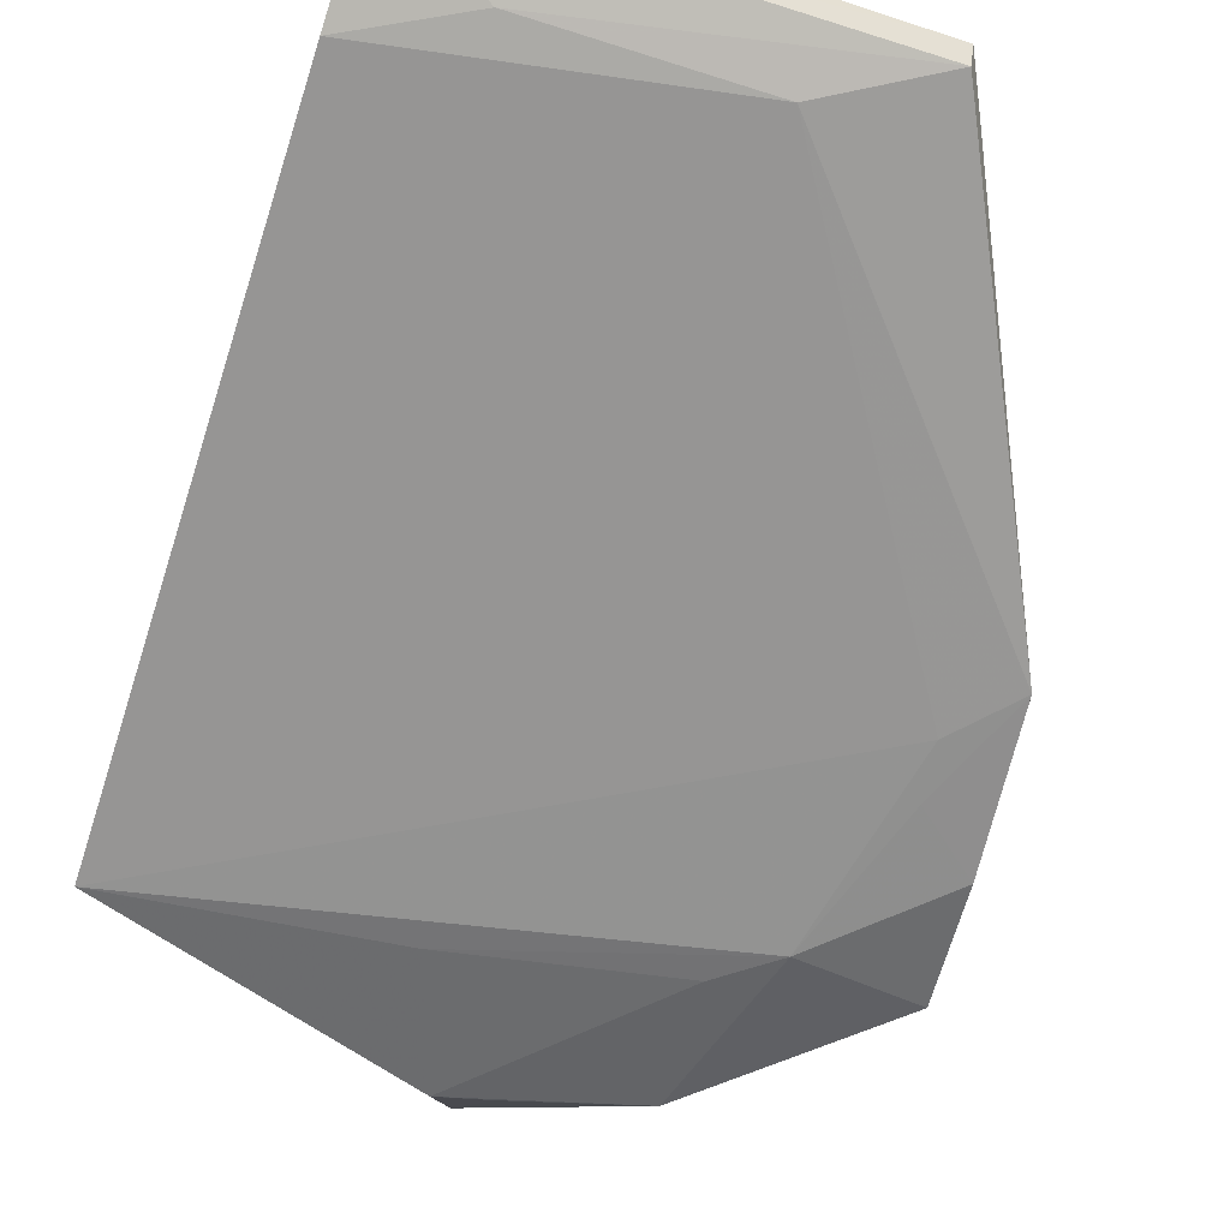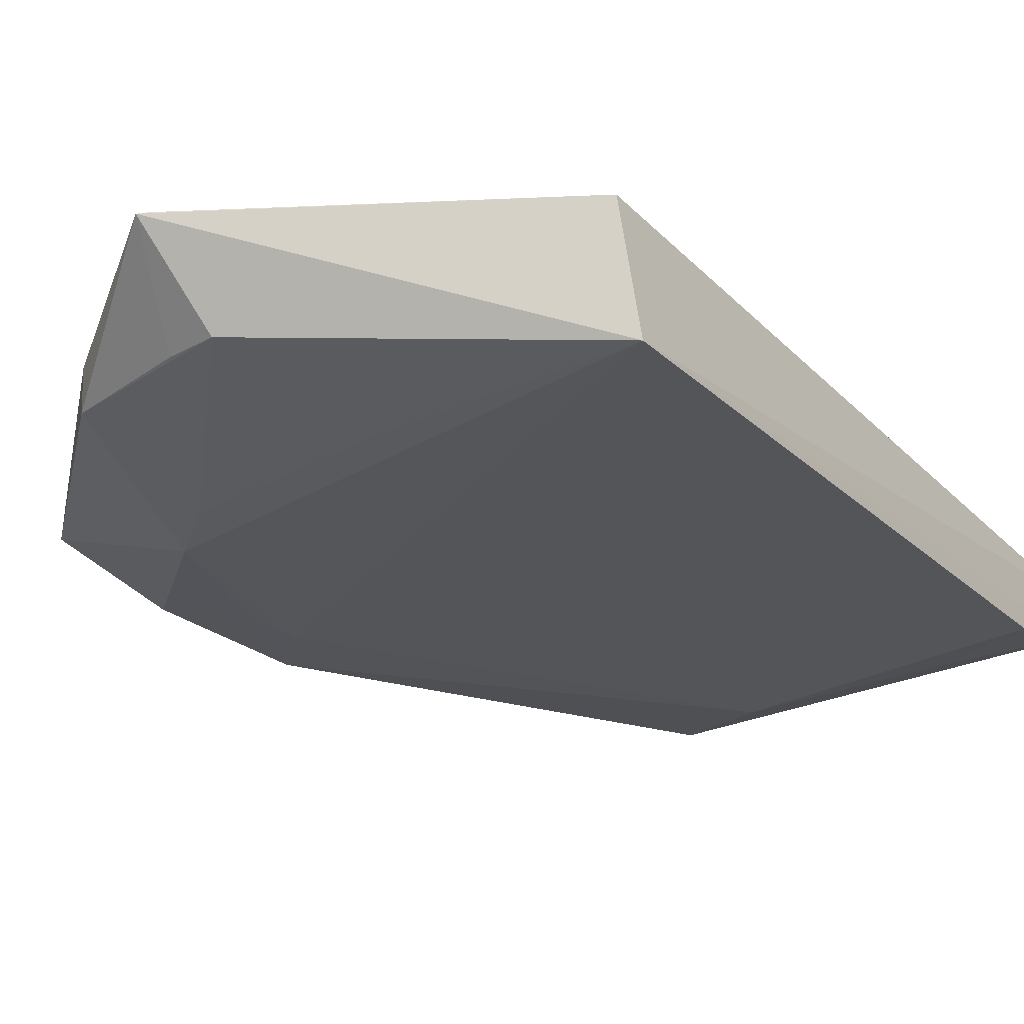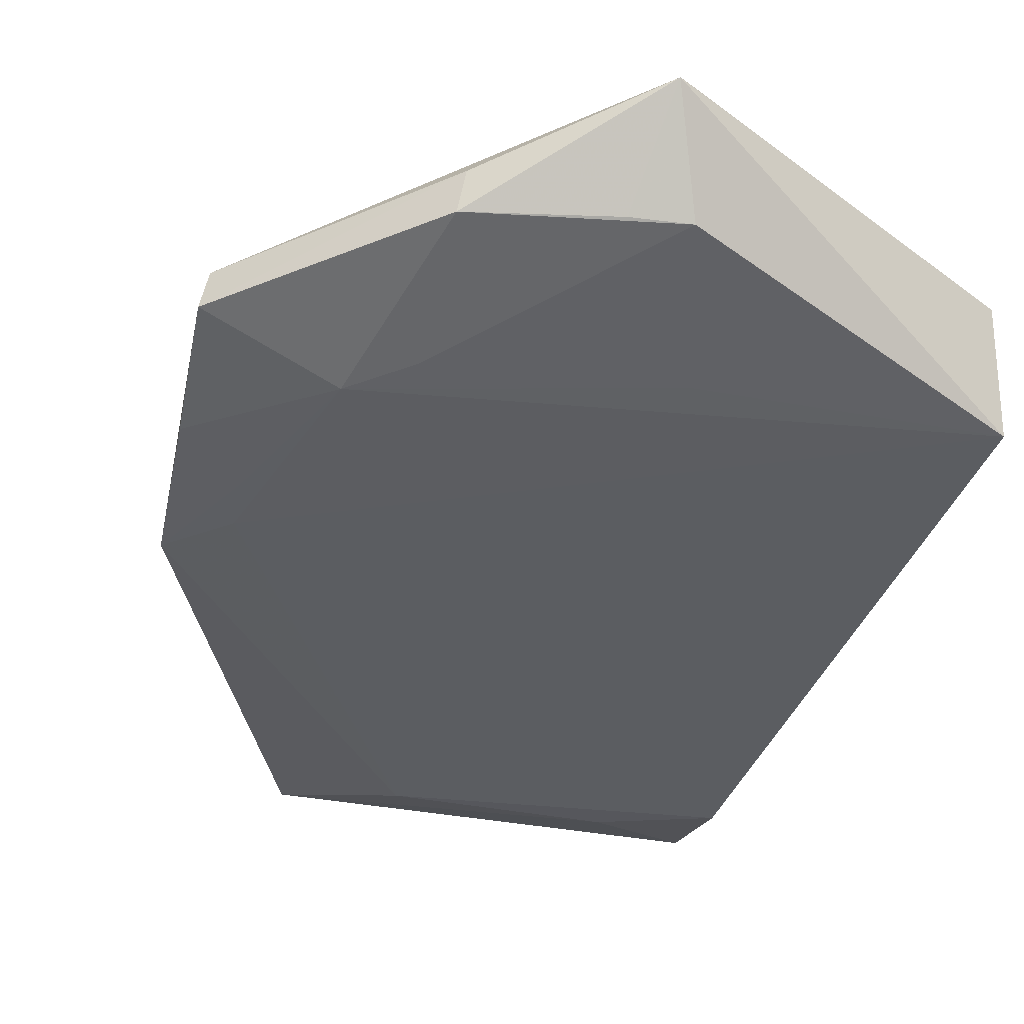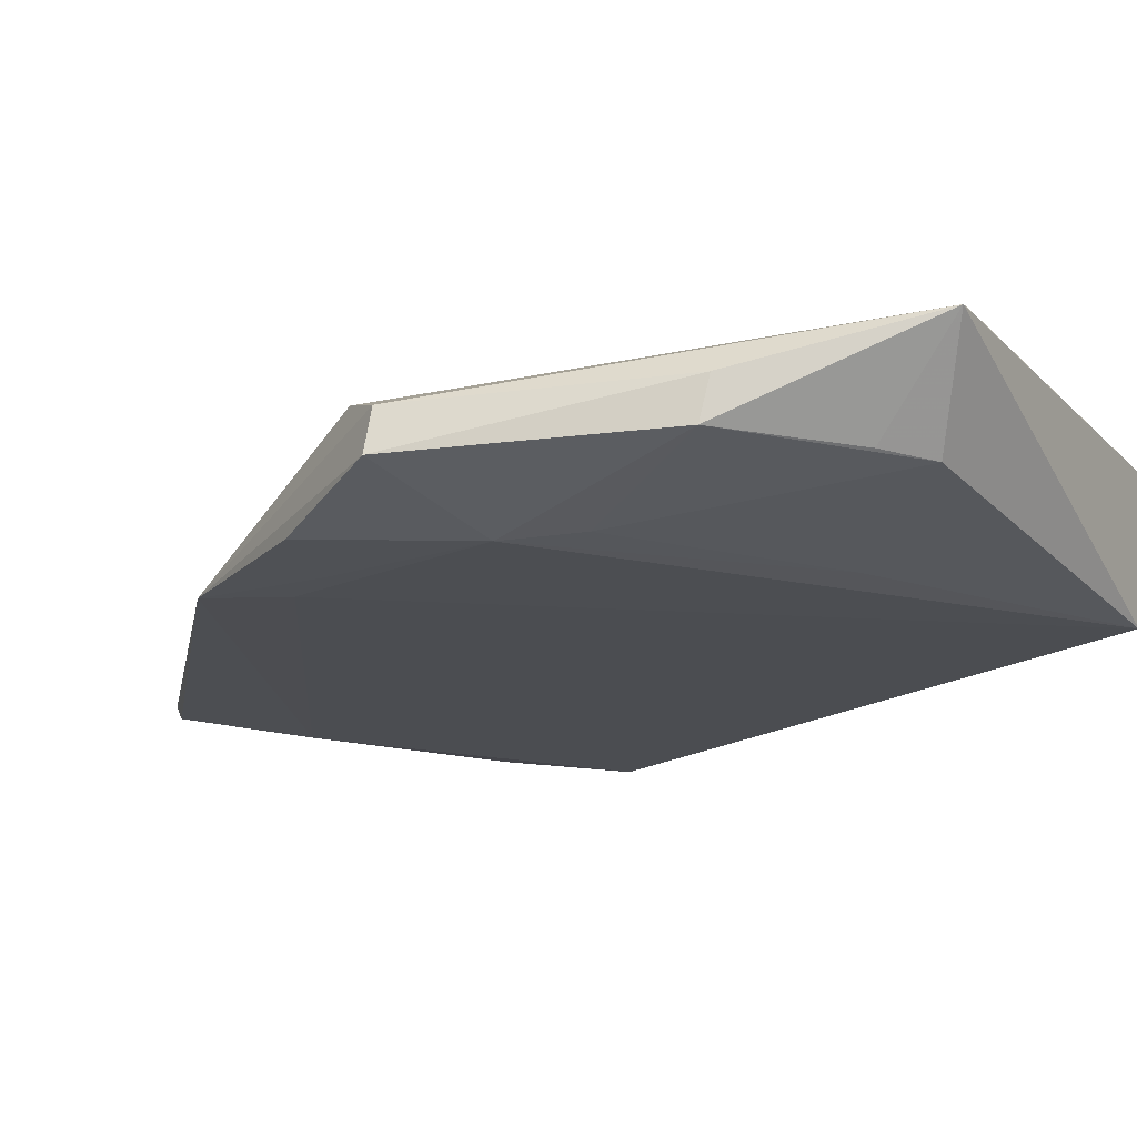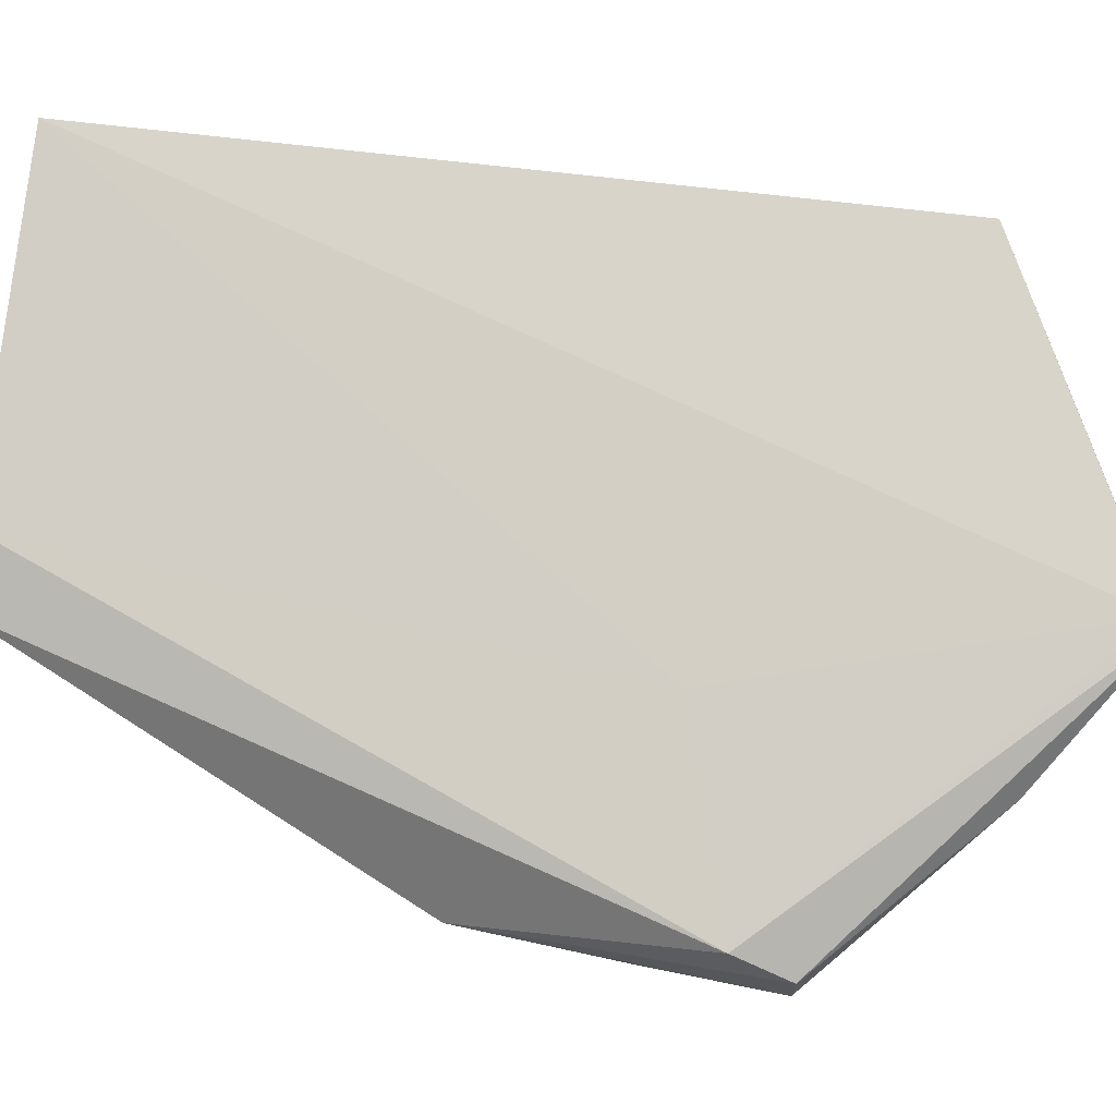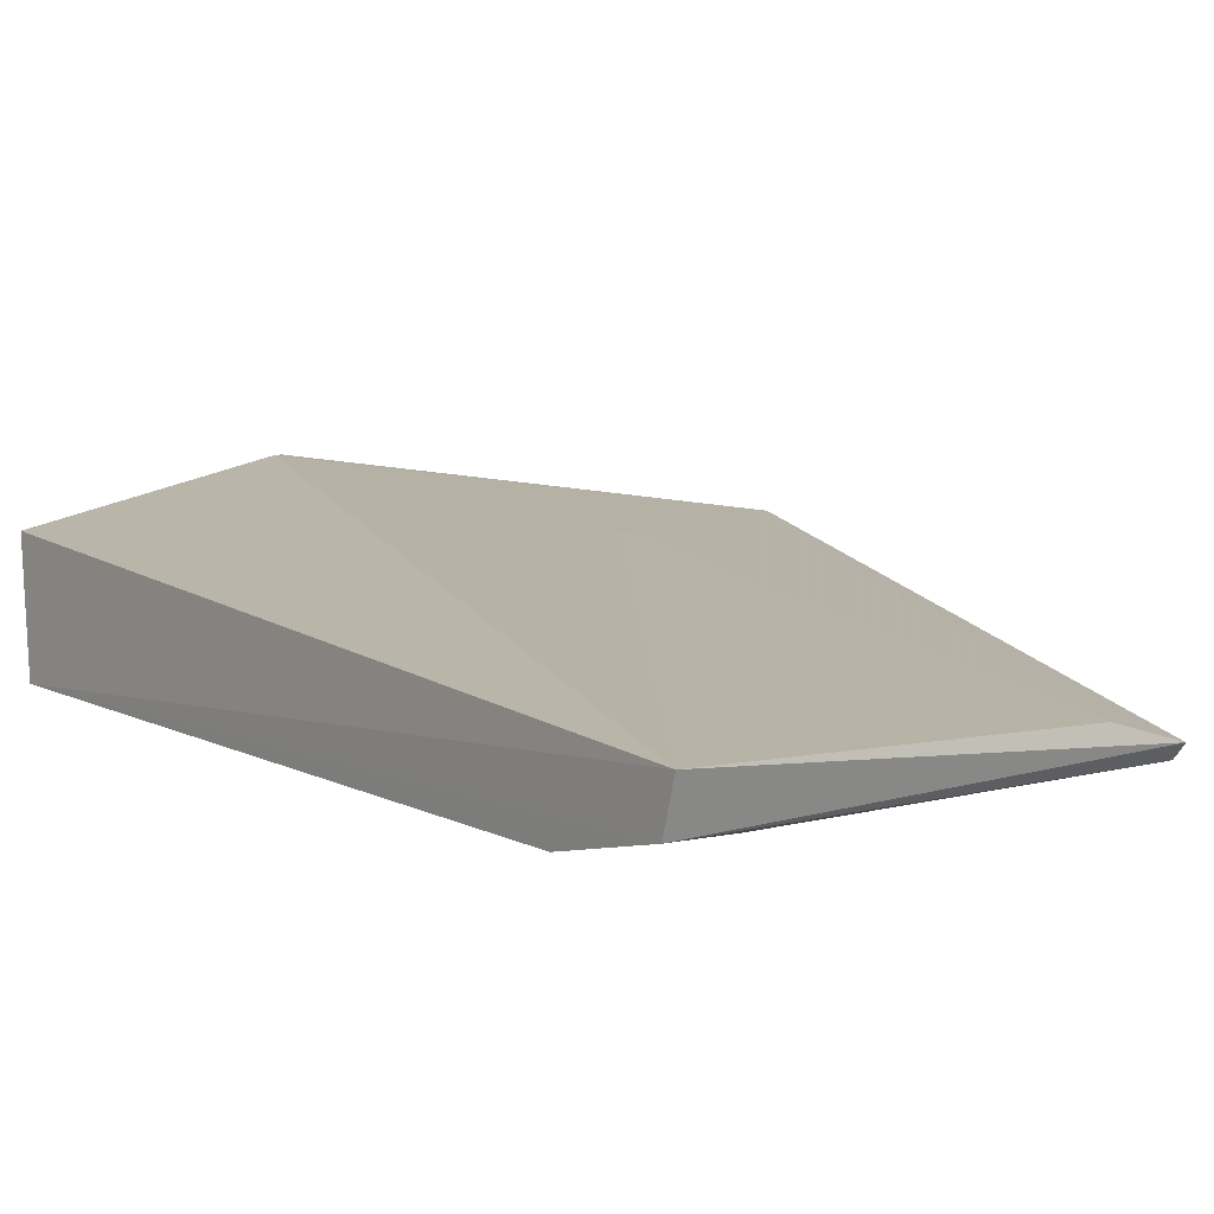
<metadata>
{"format":"obj","ext":"obj","renderer":"f3d","projection":"perspective","resolution":1024,"background":"white","views":[{"elev":-67.2,"azim":162.4,"up":"+Z"},{"elev":-25.2,"azim":34.7,"up":"+Z"},{"elev":-35.9,"azim":-16.7,"up":"+Z"},{"elev":-16.1,"azim":-34.5,"up":"+Z"},{"elev":77.0,"azim":-82.7,"up":"+Z"},{"elev":9.9,"azim":142.6,"up":"+Z"}]}
</metadata>
<code>
v -0.04509 -0.02354 0.01621
v -0.0453 -0.1096 0.02047
v -0.04456 -0.1073 0.008156
v -0.09006 -0.02459 0.0104
v -0.1116 -0.09335 0.01825
v -0.045 -0.03616 0.008555
v -0.07943 -0.126 0.02253
v -0.08284 -0.02371 0.0142
v -0.1127 -0.08616 0.009497
v -0.04505 -0.02481 0.0114
v -0.08996 -0.08709 0.01907
v -0.08058 -0.1267 0.02245
v -0.08992 -0.02329 0.01191
v -0.1056 -0.07477 0.008734
v -0.05624 -0.03061 0.009204
v -0.09609 -0.1156 0.01347
v -0.1112 -0.06903 0.009014
v -0.1008 -0.09648 0.008809
v -0.07882 -0.03053 0.008861
v -0.07737 -0.1202 0.01292
v -0.1132 -0.0994 0.01624
v -0.1062 -0.0805 0.008865
v -0.1139 -0.0994 0.01231
v -0.08278 -0.1192 0.01328
v -0.07234 -0.1049 0.00902
v -0.09511 -0.101 0.009413
v -0.09551 -0.1164 0.01738
f 1 2 3
f 7 2 1
f 10 1 3
f 10 3 6
f 11 7 1
f 11 5 7
f 11 8 5
f 11 1 8
f 12 3 2
f 12 2 7
f 12 7 5
f 13 8 1
f 13 5 8
f 13 10 4
f 13 1 10
f 14 6 3
f 15 10 6
f 15 4 10
f 17 5 13
f 17 13 4
f 18 14 3
f 19 15 6
f 19 4 15
f 19 17 4
f 19 6 14
f 19 14 17
f 20 3 12
f 21 12 5
f 21 5 17
f 22 17 14
f 22 14 18
f 22 18 9
f 22 9 17
f 23 18 16
f 23 9 18
f 23 21 17
f 23 17 9
f 24 20 12
f 24 12 16
f 24 16 20
f 25 18 3
f 25 3 20
f 26 20 16
f 26 16 18
f 26 25 20
f 26 18 25
f 27 16 12
f 27 12 21
f 27 23 16
f 27 21 23

</code>
